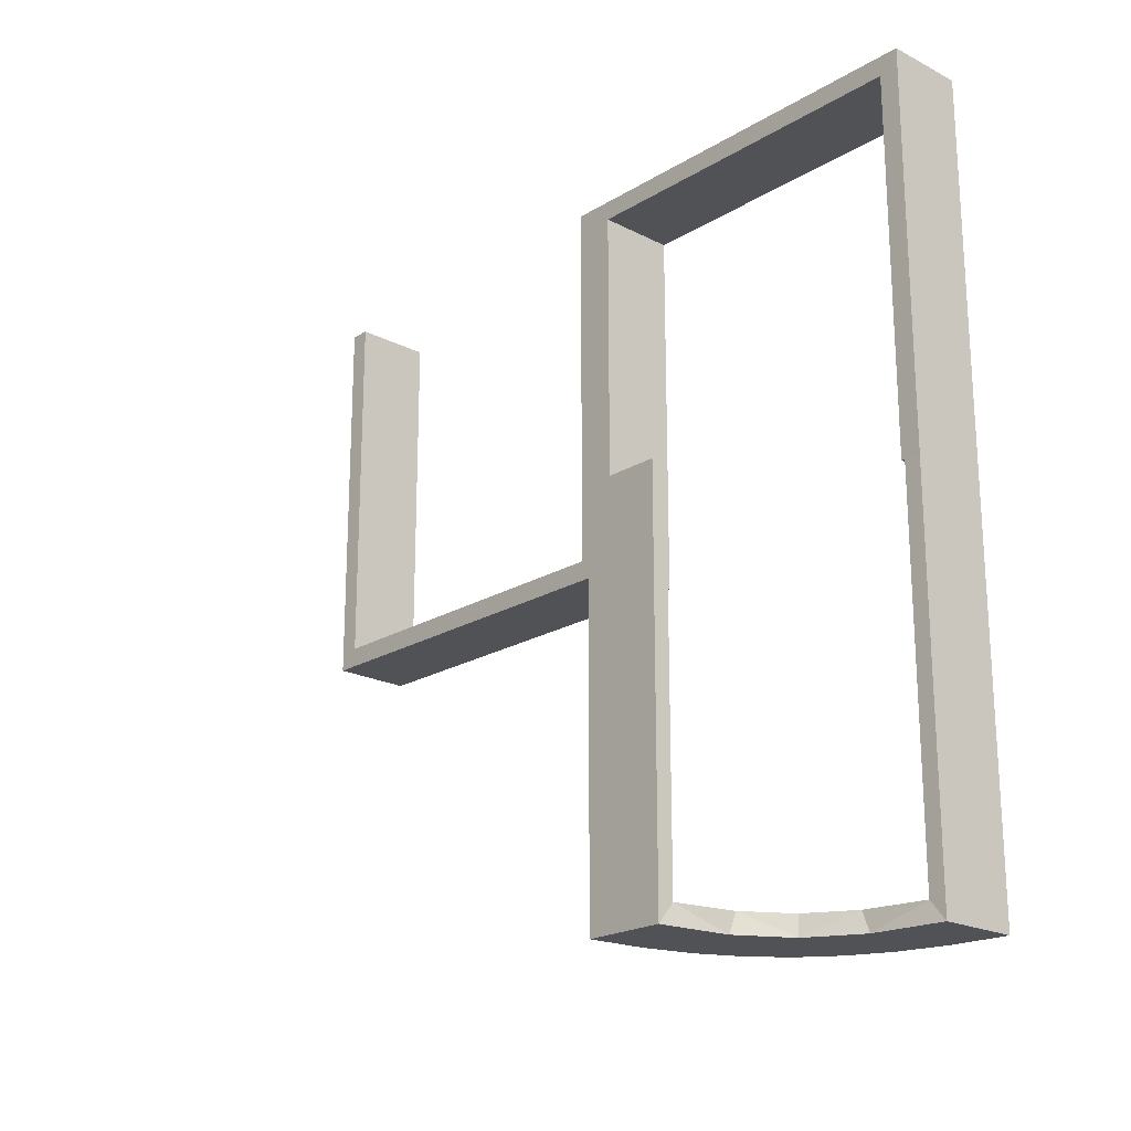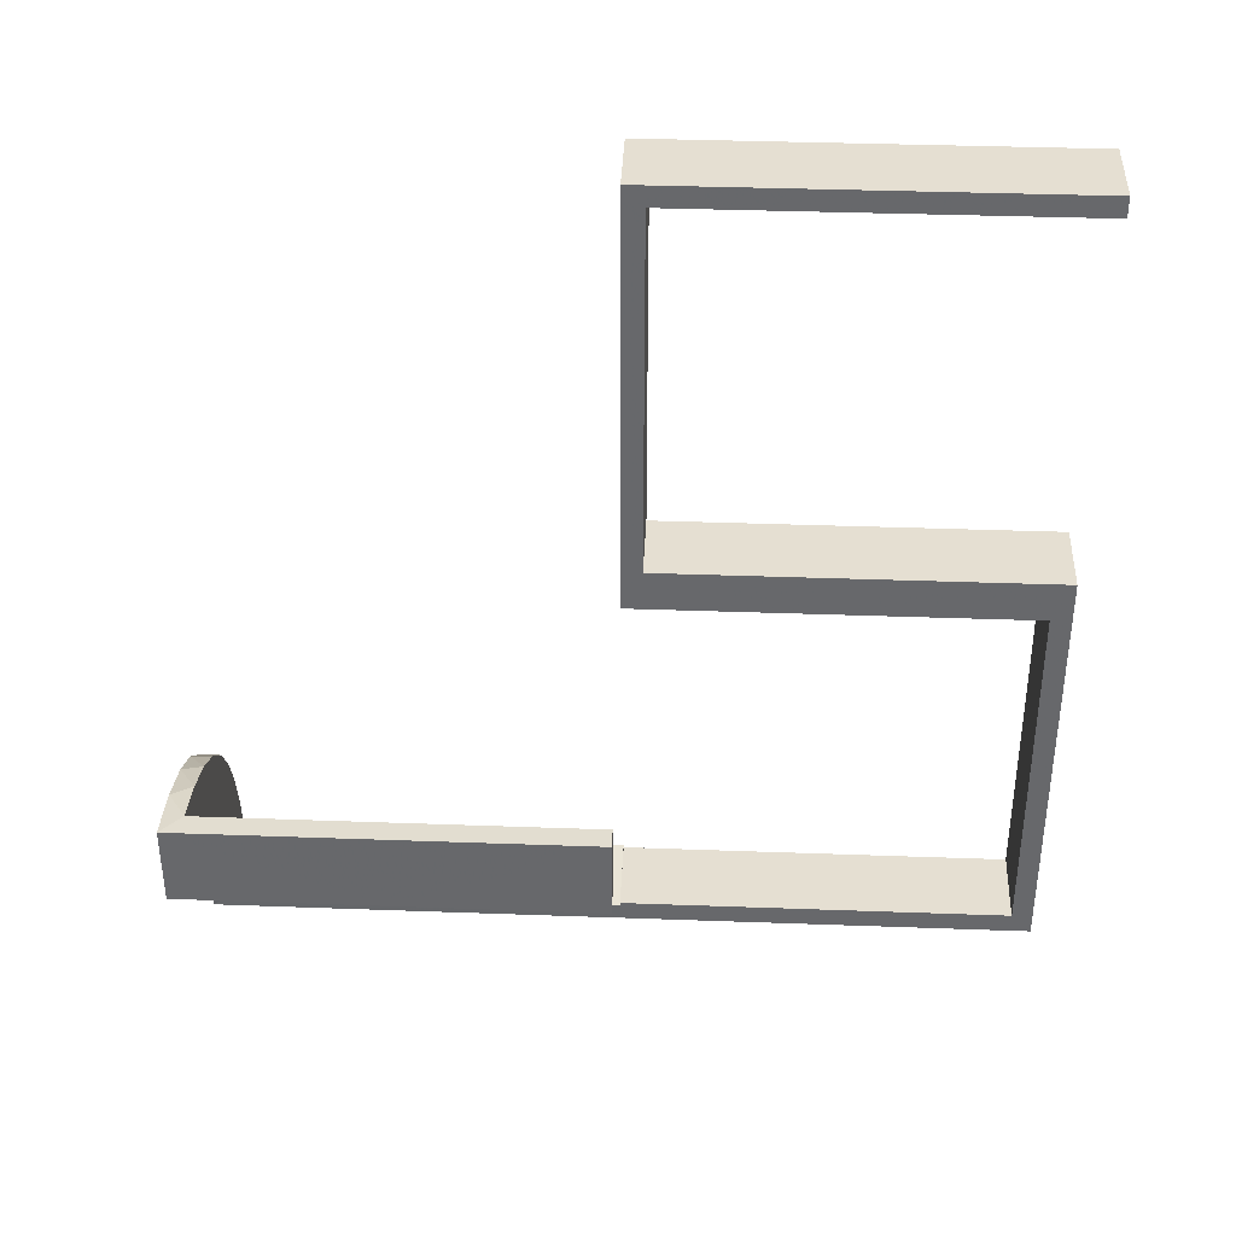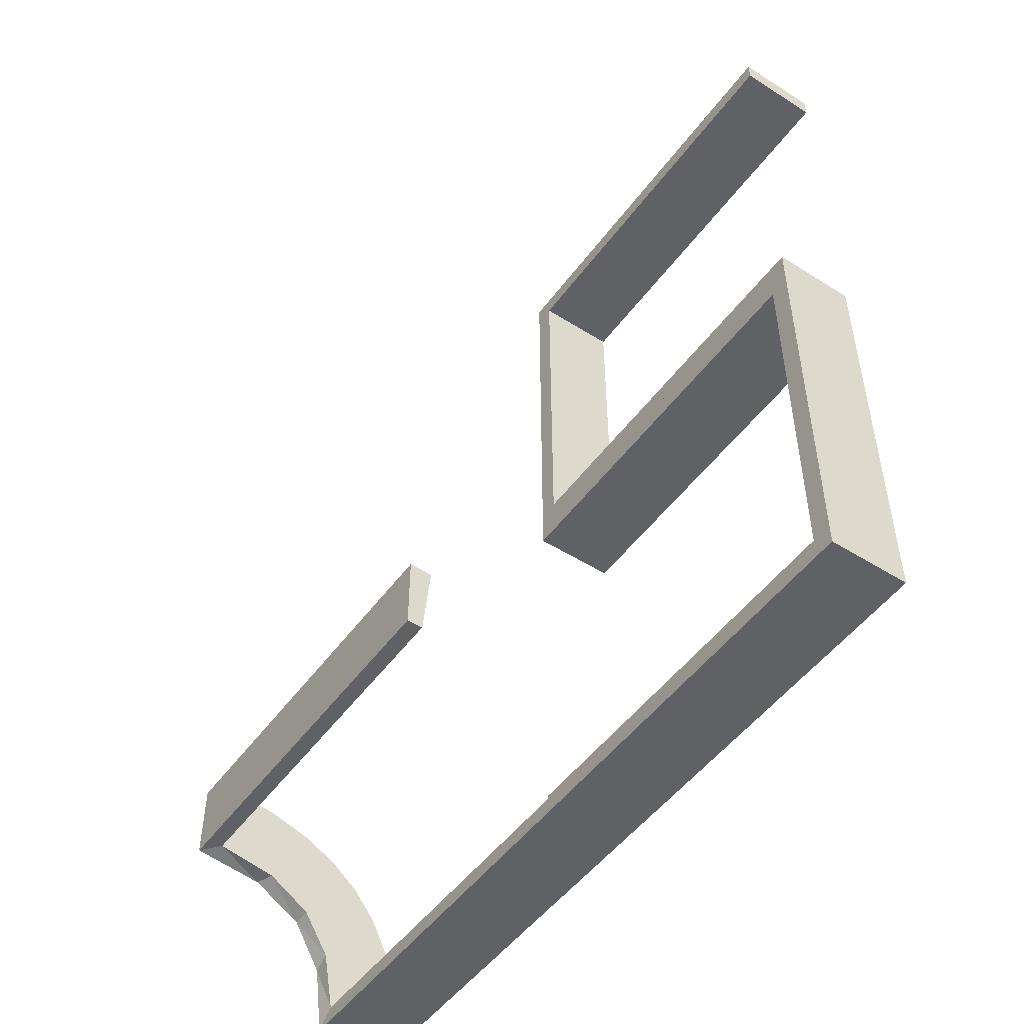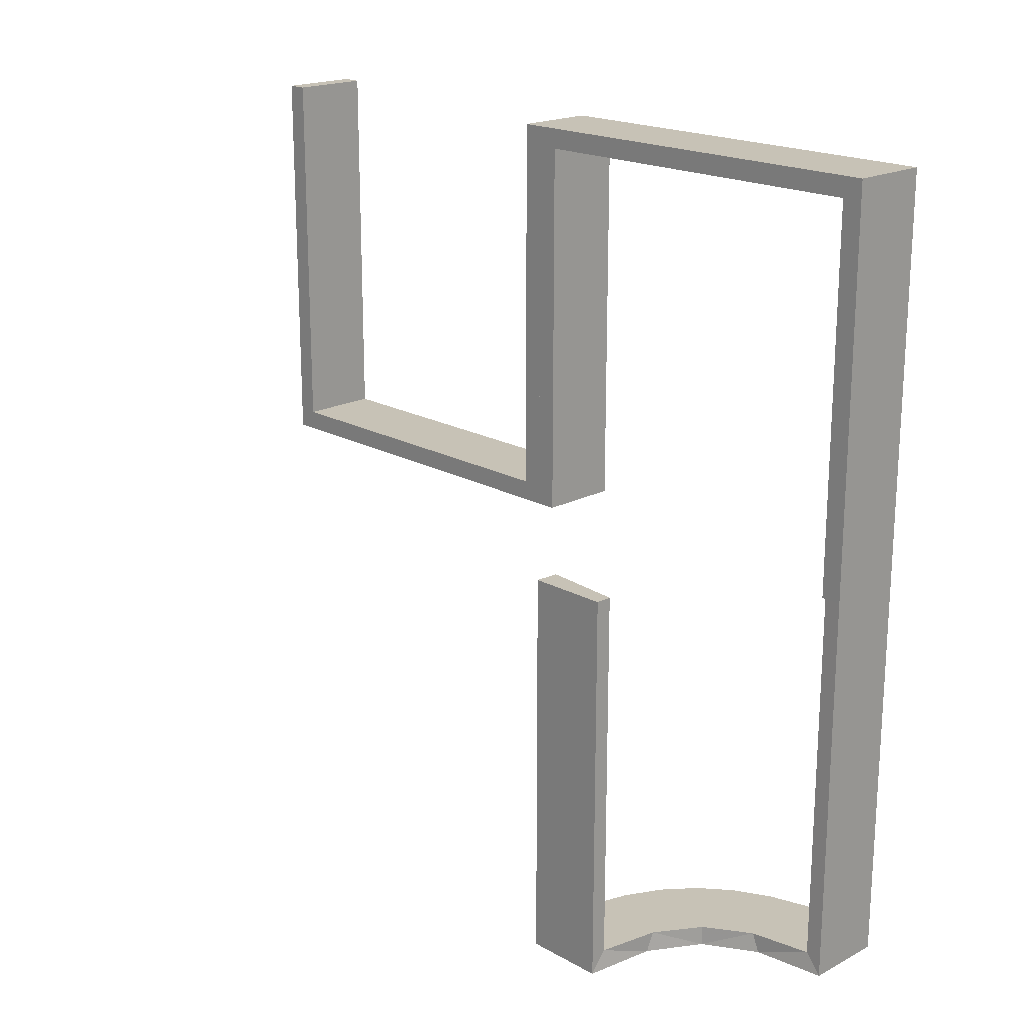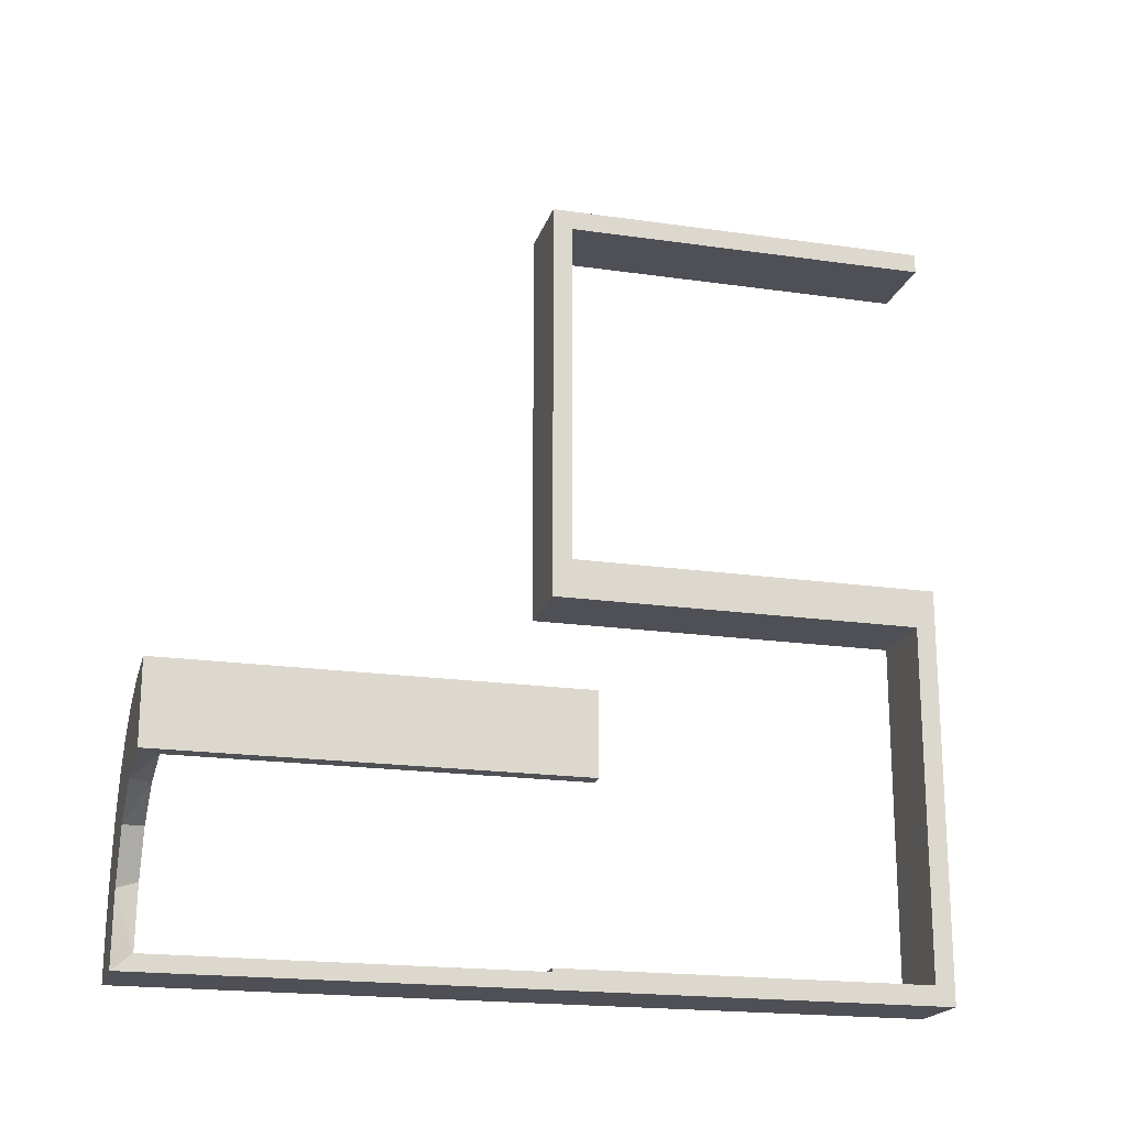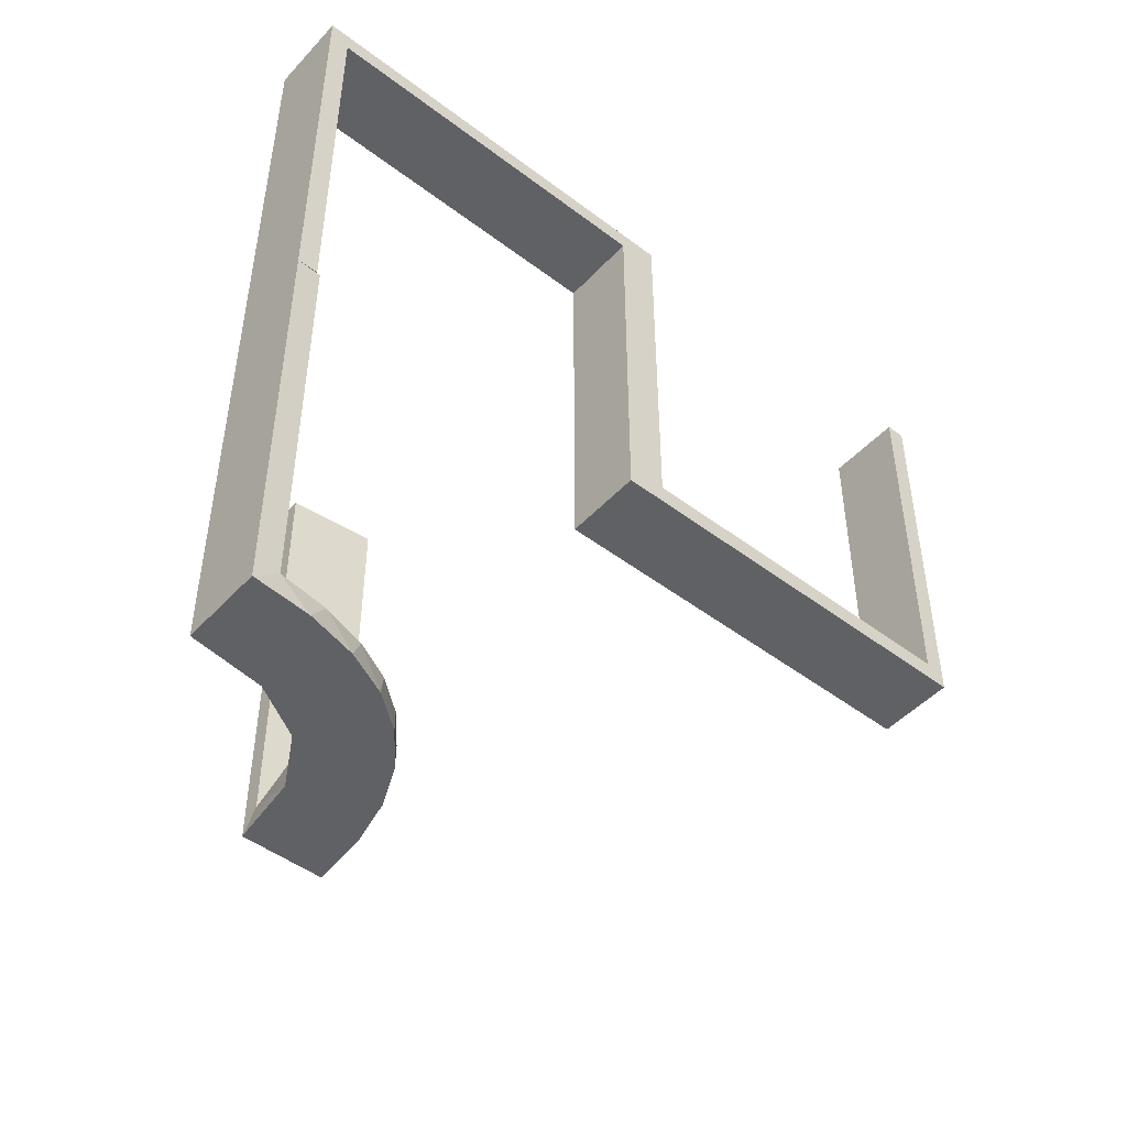
<metadata>
{"format":"obj","ext":"obj","renderer":"f3d","projection":"perspective","resolution":1024,"background":"white","views":[{"elev":-20.7,"azim":-42.5,"up":"+Z"},{"elev":37.4,"azim":-87.3,"up":"+Y"},{"elev":-49.9,"azim":-34.8,"up":"+Y"},{"elev":19.3,"azim":-44.0,"up":"+Z"},{"elev":-19.4,"azim":-105.1,"up":"+Y"},{"elev":-47.8,"azim":49.6,"up":"+Z"}]}
</metadata>
<code>
v -0.2092 -0.4111 -0.475
v -0.3192 -0.2442 -0.5
v -0.2 0 0
v -0.2 0 0.5
v -0.2 -0.475 0
v -0.2 -0.475 0.475
v -0.2 -0.5 0
v -0.2 -0.5 0.5
v -0.2 -0.025 0
v -0.2 -0.025 0.475
v -0.2771 -0.2771 -0.475
v -0.2771 -0.2771 -0.5
v -0.2245 -0.3591 -0.475
v -0.2442 -0.3192 -0.5
v -0.3135 -0.4032 -0.475
v -0.4032 -0.3135 -0.475
v -0.3145 -0.2472 -0.475
v -0.3479 -0.3479 -0.475
v -0.3479 -0.3479 -0.5
v -0.3001 -0.4796 0
v -0.3001 -0.4796 -0.1583
v -0.3001 -0.4796 -0.3167
v -0.3001 -0.4796 -0.475
v -0.3704 -0.2204 -0.5
v -0.4704 -0.2012 0
v -0.4704 -0.2012 -0.475
v -0.4704 -0.2012 -0.2375
v -0.3 0 0
v -0.3 0 0.5
v -0.3 -0.475 0
v -0.3 -0.475 0.475
v -0.3 -0.5 0
v -0.3 -0.5 0.5
v -0.3 -0.025 0
v -0.3 -0.025 0.475
v -0.5 -0.2 0
v -0.5 -0.2 -0.5
v -0.5 -0.3 0
v -0.5 -0.3 -0.5
v -0.5 -0.3 -0.25
v -0.2056 -0.4306 -0.5
v -0.4796 -0.3001 0
v -0.4796 -0.3001 -0.1583
v -0.4796 -0.3001 -0.3167
v -0.4796 -0.3001 -0.475
v -0.2204 -0.3704 -0.5
v -0.2 0 0
v -0.2 0 0.5
v -0.2 0.025 0.5
v -0.2 0.025 0.025
v -0.2 -0.5 0
v -0.2 -0.5 -0.5
v -0.2 -0.5 -0.25
v -0.2 0.5 0
v -0.2 0.5 0.5
v -0.2 0.475 0.5
v -0.2 0.475 0.025
v -0.4306 -0.2056 -0.5
v -0.3109 -0.4109 -0.5
v -0.3 0 0
v -0.3 0 0.5
v -0.3 0.025 0.5
v -0.3 0.025 0.025
v -0.3 -0.5 0
v -0.3 -0.5 -0.5
v -0.3 0.5 0
v -0.3 0.5 0.5
v -0.3 0.475 0.5
v -0.3 0.475 0.025
v -0.2012 -0.4704 0
v -0.2012 -0.4704 -0.475
v -0.2012 -0.4704 -0.2375
v -0.4109 -0.3109 -0.5
v -0.2472 -0.3145 -0.475
v -0.4111 -0.2092 -0.475
v -0.3591 -0.2245 -0.475
f 65 59 41
f 59 19 14
f 65 41 52
f 59 14 46
f 2 12 19
f 73 2 19
f 39 58 73
f 73 24 2
f 39 37 58
f 58 24 73
f 45 16 75
f 16 18 17
f 45 75 26
f 16 17 76
f 74 11 18
f 18 15 74
f 15 23 1
f 23 71 1
f 40 43 38
f 44 43 40
f 44 40 39
f 45 39 73
f 19 18 16
f 64 20 21
f 22 64 21
f 65 64 22
f 59 15 19
f 65 23 59
f 22 23 65
f 27 36 25
f 37 36 27
f 26 75 58
f 75 76 24
f 12 2 17
f 2 24 76
f 11 74 12
f 74 13 14
f 51 53 72
f 53 71 72
f 1 71 41
f 52 71 53
f 41 46 1
f 53 51 64
f 52 53 65
f 64 65 53
f 40 37 39
f 36 40 38
f 37 40 36
f 23 22 71
f 21 20 70
f 22 21 72
f 42 43 25
f 26 44 45
f 44 26 27
f 43 44 27
f 51 20 64
f 20 51 70
f 42 36 38
f 36 42 25
f 59 46 41
f 19 12 14
f 16 76 75
f 18 11 17
f 15 13 74
f 15 1 13
f 43 42 38
f 44 39 45
f 45 73 16
f 19 16 73
f 15 18 19
f 23 15 59
f 37 27 26
f 26 58 37
f 75 24 58
f 12 17 11
f 2 76 17
f 74 14 12
f 13 46 14
f 51 72 70
f 71 52 41
f 46 13 1
f 22 72 71
f 21 70 72
f 43 27 25
f 28 29 35
f 31 35 29
f 33 32 31
f 29 33 31
f 3 9 10
f 6 4 10
f 8 6 7
f 4 6 8
f 4 8 33
f 8 7 32
f 3 4 29
f 10 9 34
f 5 6 31
f 6 10 35
f 3 28 34
f 5 30 32
f 28 35 34
f 32 30 31
f 3 10 4
f 6 5 7
f 4 33 29
f 8 32 33
f 3 29 28
f 10 34 35
f 5 31 30
f 6 35 31
f 3 34 9
f 5 32 7
f 47 54 66
f 57 50 63
f 68 69 67
f 63 66 69
f 63 62 61
f 66 63 60
f 56 55 57
f 50 57 54
f 50 47 48
f 54 47 50
f 48 47 60
f 54 55 67
f 56 57 69
f 50 49 62
f 49 48 61
f 55 56 68
f 47 66 60
f 57 63 69
f 69 66 67
f 63 61 60
f 55 54 57
f 50 48 49
f 48 60 61
f 54 67 66
f 56 69 68
f 50 62 63
f 49 61 62
f 55 68 67

</code>
